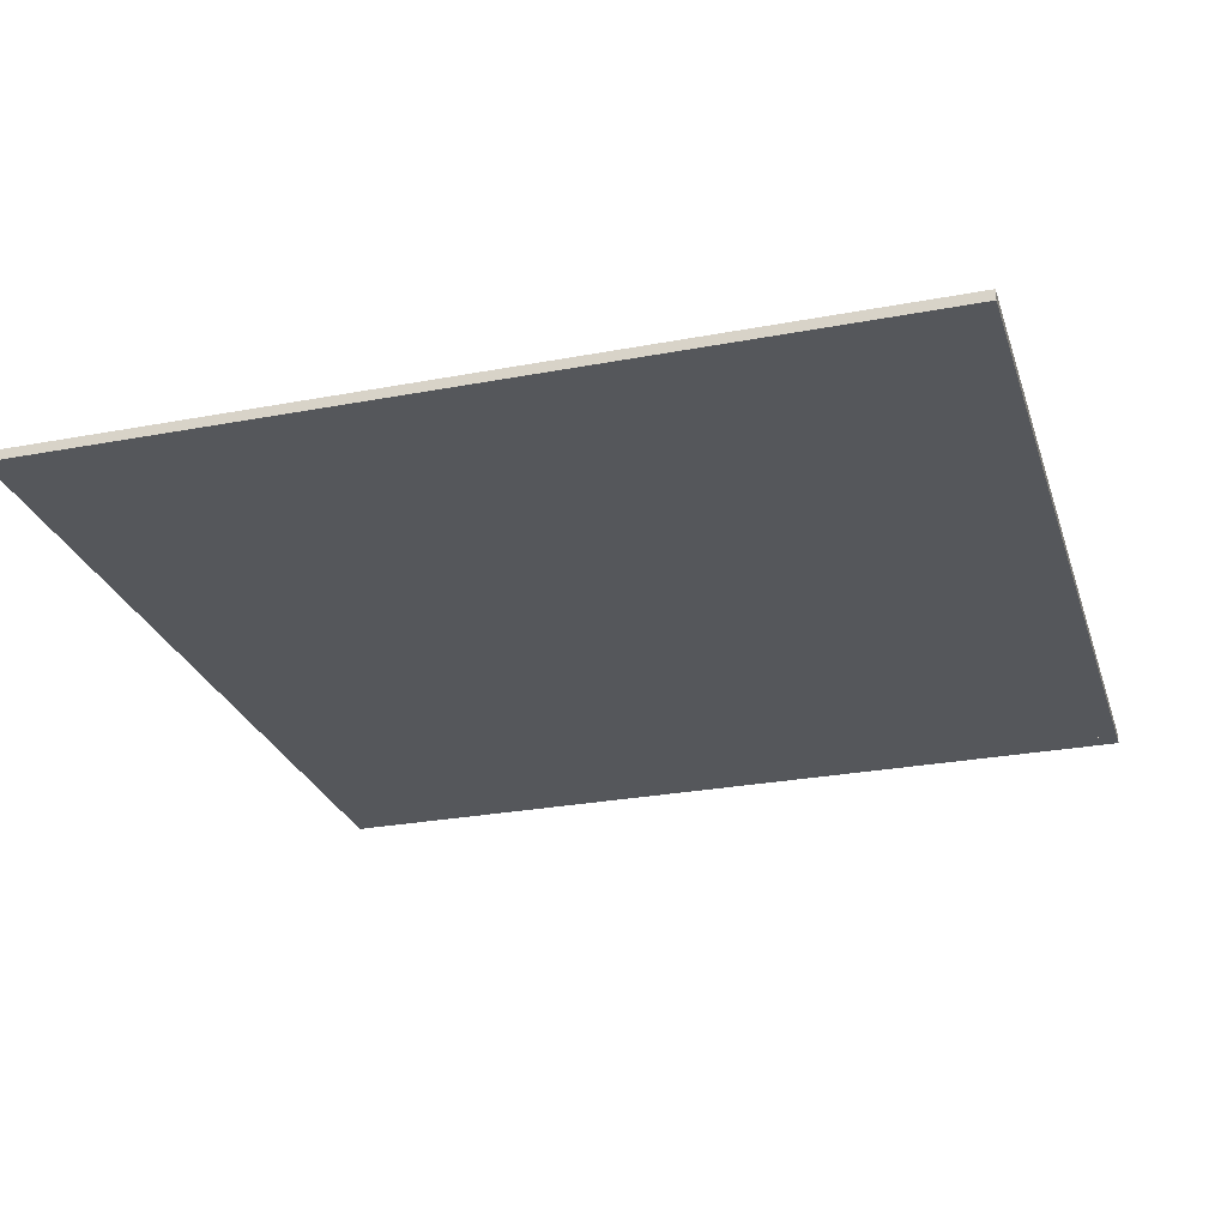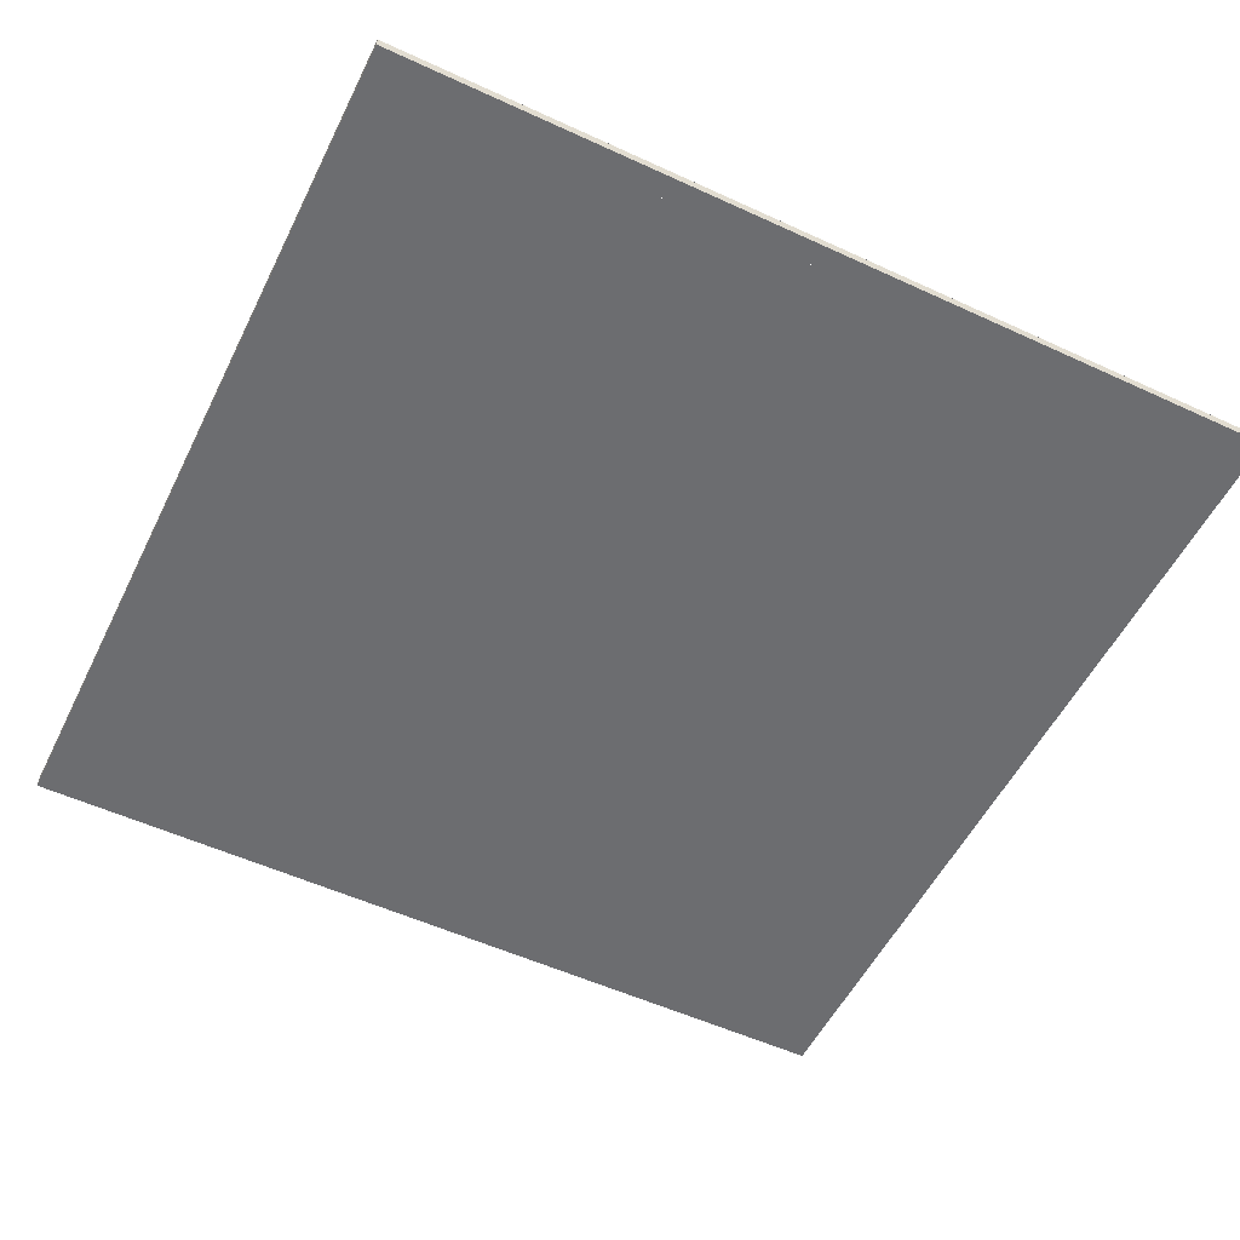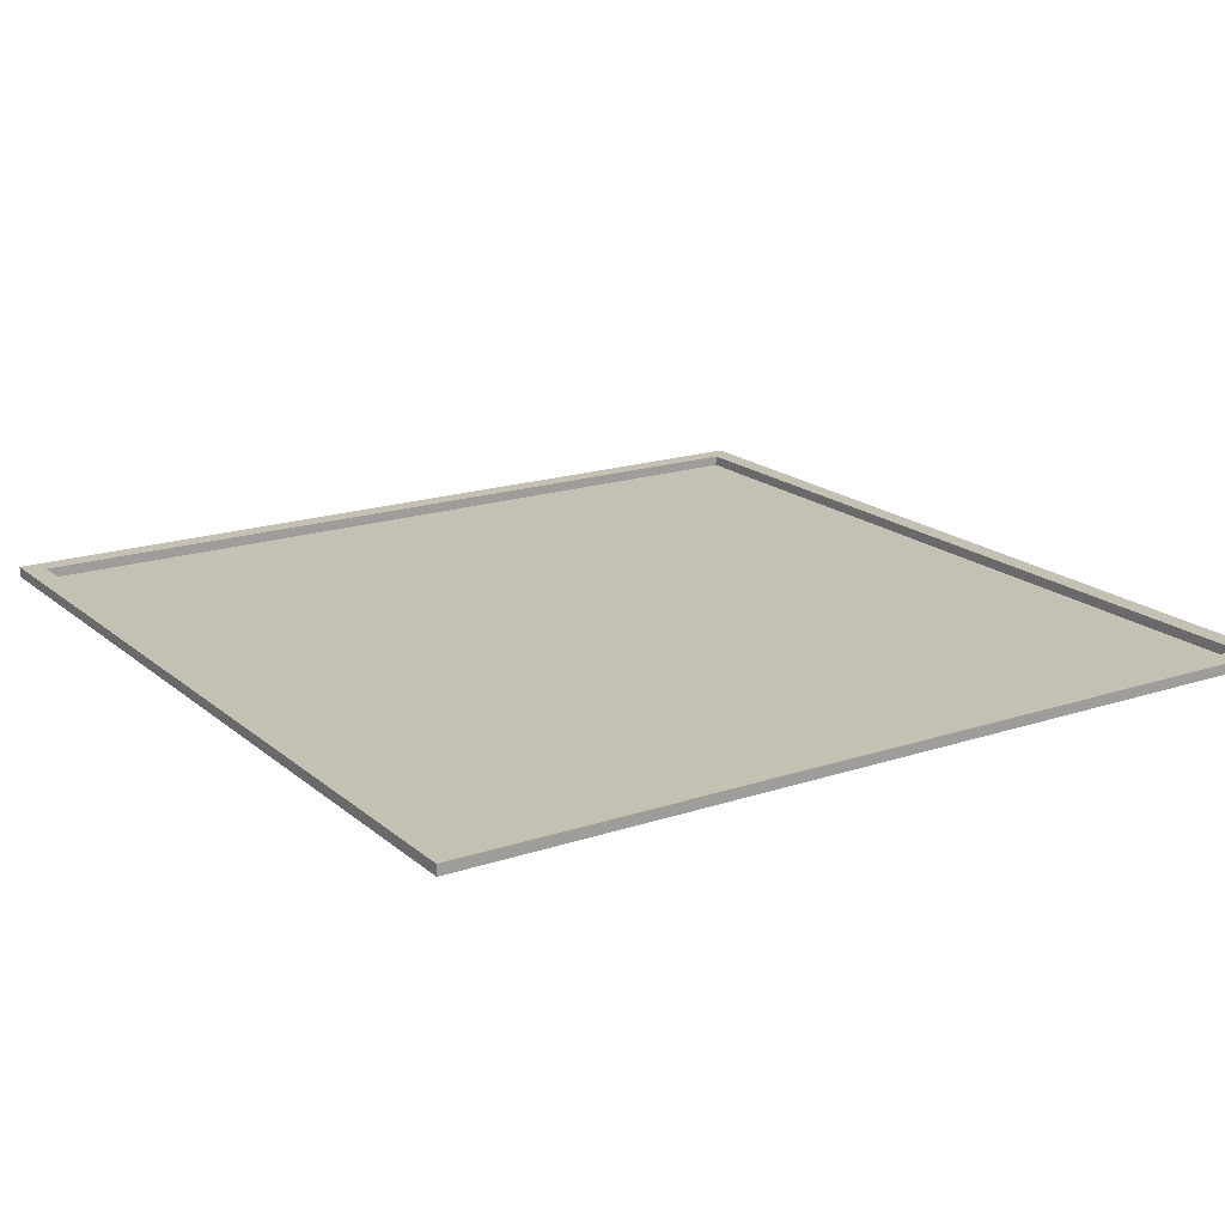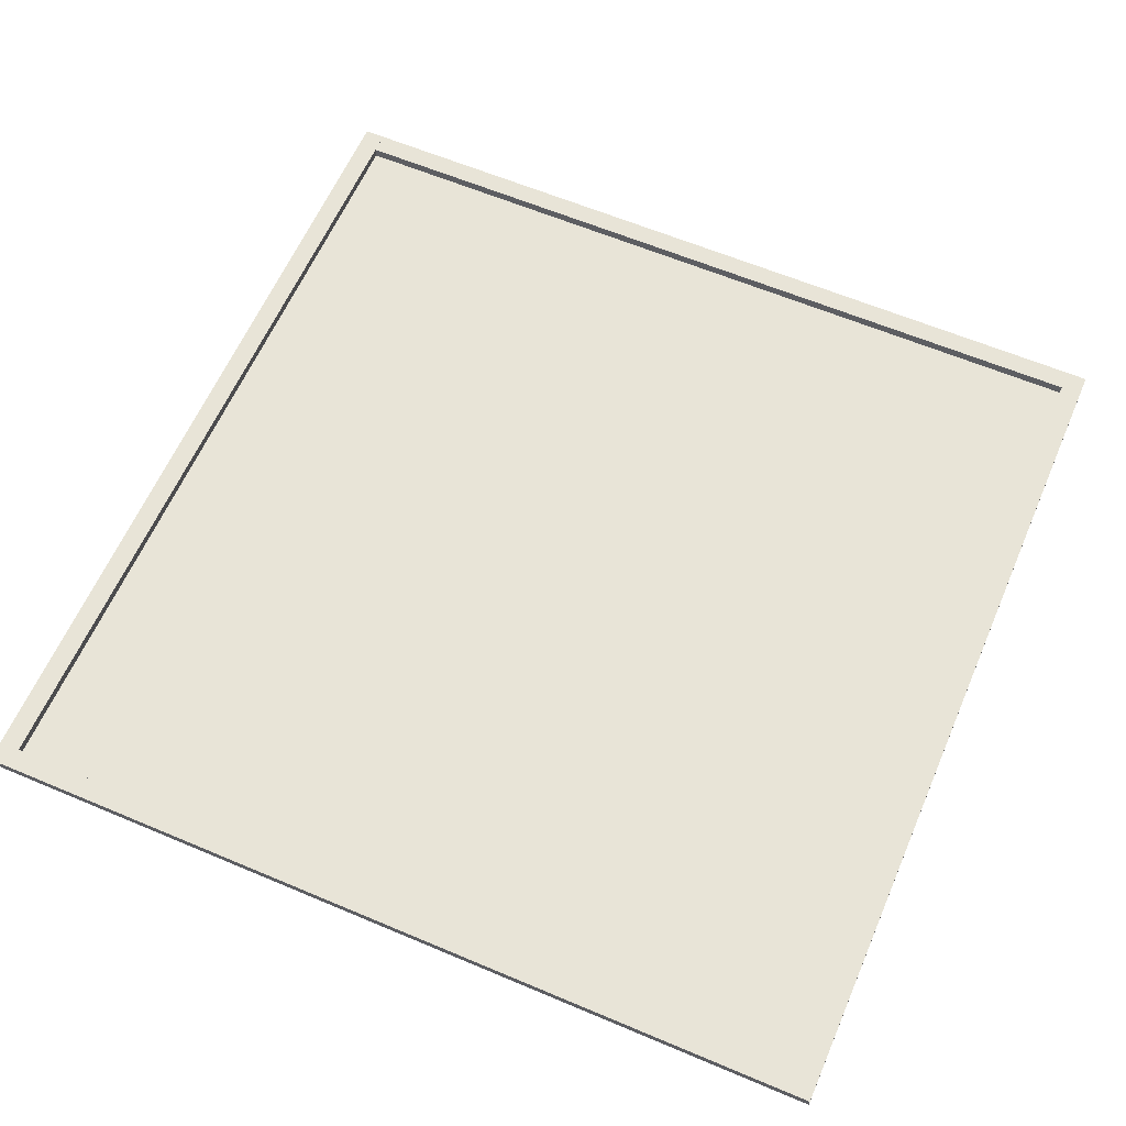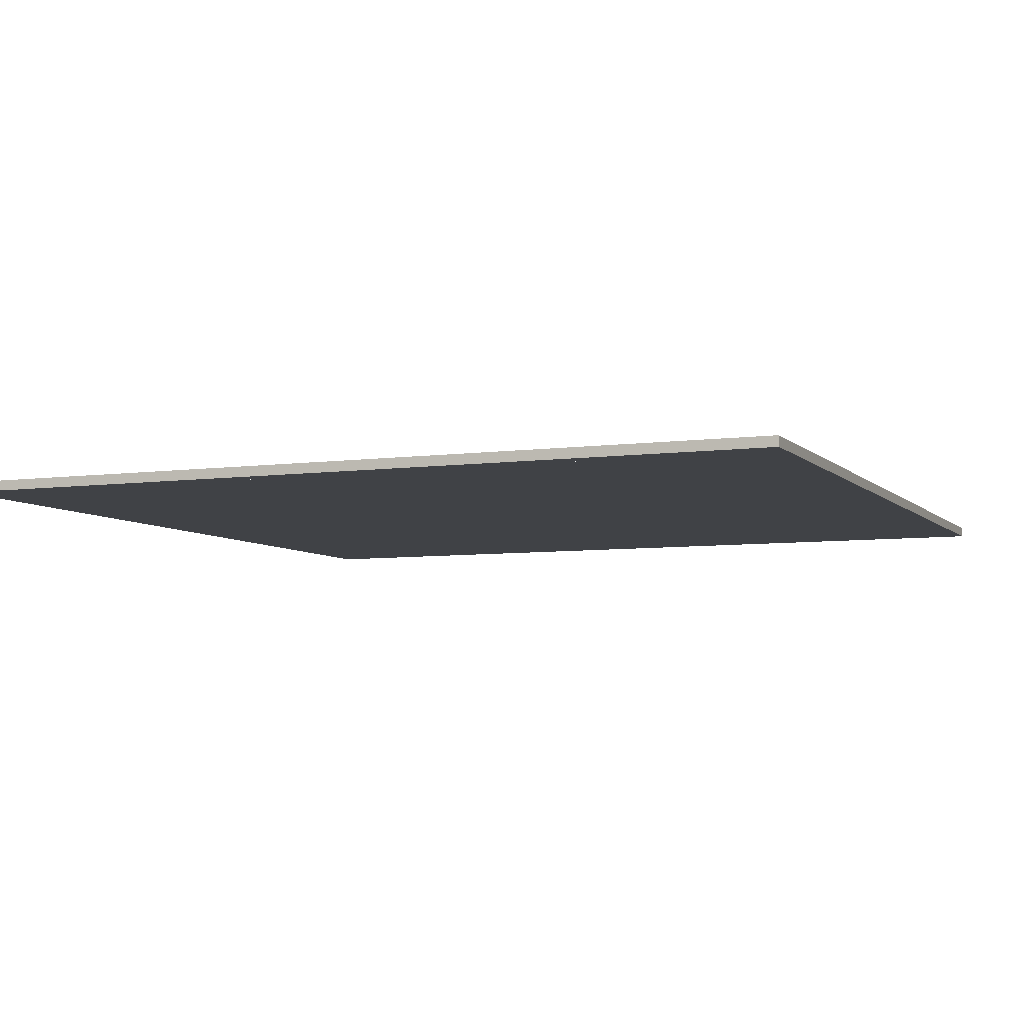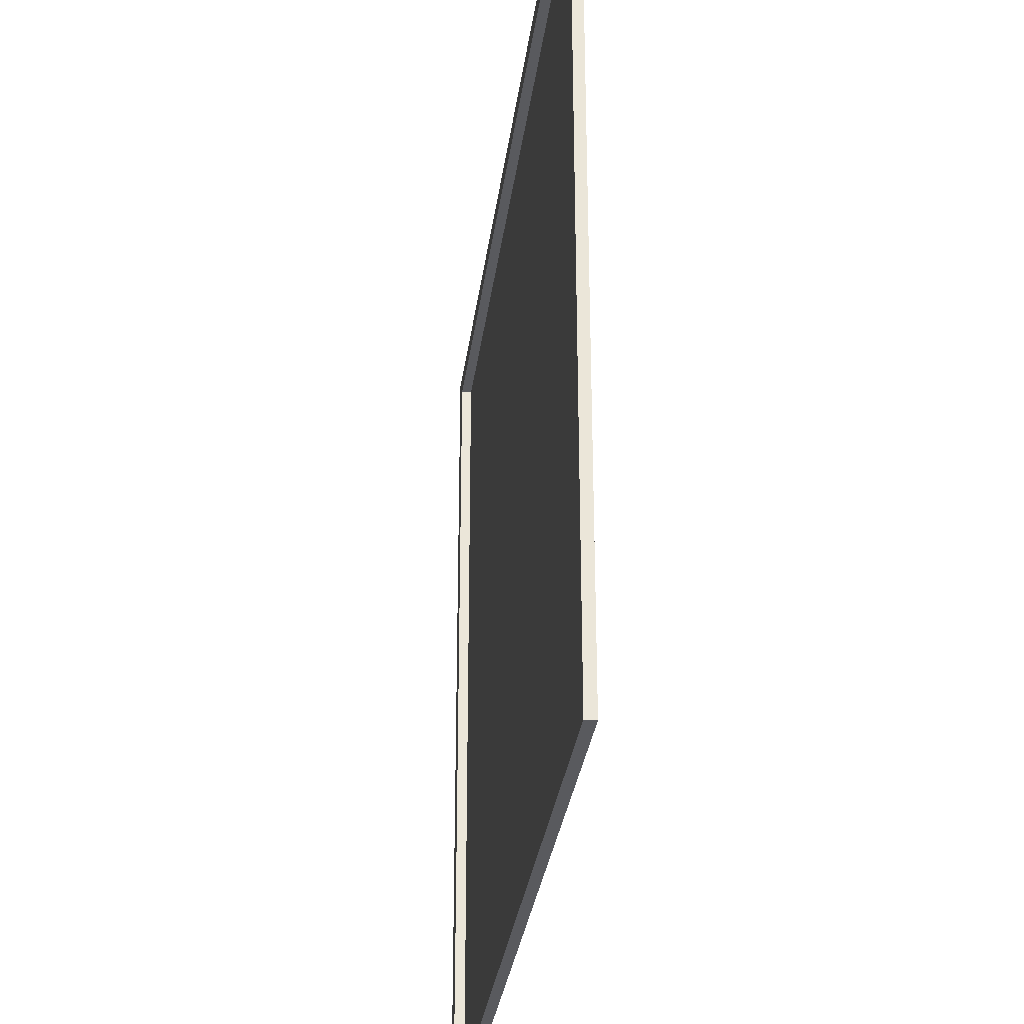
<metadata>
{"format":"obj","ext":"obj","renderer":"f3d","projection":"perspective","resolution":1024,"background":"white","views":[{"elev":-26.9,"azim":-73.6,"up":"+Y"},{"elev":-54.0,"azim":63.9,"up":"+Y"},{"elev":18.3,"azim":57.2,"up":"+Y"},{"elev":61.4,"azim":23.3,"up":"+Y"},{"elev":-6.3,"azim":-157.3,"up":"+Y"},{"elev":-31.3,"azim":-97.3,"up":"+Z"}]}
</metadata>
<code>
o Cube
v -1 0 0.9444
v -1 0.02381 0.9444
v -1 0 -1
v -1 0.02381 -1
v -0.9524 0 0.9444
v -0.9524 0.02381 0.9444
v -0.9524 0 -1
v -0.9524 0.02381 -1
f 1 2 4 3
f 3 4 8 7
f 7 8 6 5
f 5 6 2 1
f 3 7 5 1
f 8 4 2 6
o Tabu_Plane.064
v -0.9524 0 0.9524
v 0.9524 0 0.9524
v -0.9524 0 -0.9524
v 0.9524 0 -0.9524
v -0.9524 0 -0.7143
v -0.9524 0 -0.4762
v -0.9524 0 -0.2381
v -0.9524 0 0
v -0.9524 0 0.2381
v -0.9524 0 0.4762
v -0.9524 0 0.7143
v 0.9524 0 0.7143
v 0.9524 0 0.4762
v 0.9524 0 0.2381
v 0.9524 0 0
v 0.9524 0 -0.2381
v 0.9524 0 -0.4762
v 0.9524 0 -0.7143
v -0.7143 0 0.9524
v -0.4762 0 0.9524
v -0.2381 0 0.9524
v 0 0 0.9524
v 0.2381 0 0.9524
v 0.4762 0 0.9524
v 0.7143 0 0.9524
v 0.7143 0 -0.9524
v 0.4762 0 -0.9524
v 0.2381 0 -0.9524
v 0 0 -0.9524
v -0.2381 0 -0.9524
v -0.4762 0 -0.9524
v -0.7143 0 -0.9524
v 0.7143 0 0.7143
v 0.4762 0 0.7143
v 0.2381 0 0.7143
v 0 0 0.7143
v -0.2381 0 0.7143
v -0.4762 0 0.7143
v -0.7143 0 0.7143
v 0.7143 0 0.4762
v 0.4762 0 0.4762
v 0.2381 0 0.4762
v 0 0 0.4762
v -0.2381 0 0.4762
v -0.4762 0 0.4762
v -0.7143 0 0.4762
v 0.7143 0 0.2381
v 0.4762 0 0.2381
v 0.2381 0 0.2381
v 0 0 0.2381
v -0.2381 0 0.2381
v -0.4762 0 0.2381
v -0.7143 0 0.2381
v 0.7143 0 0
v 0.4762 0 0
v 0.2381 0 0
v 0 0 0
v -0.2381 0 0
v -0.4762 0 0
v -0.7143 0 0
v 0.7143 0 -0.2381
v 0.4762 0 -0.2381
v 0.2381 0 -0.2381
v 0 0 -0.2381
v -0.2381 0 -0.2381
v -0.4762 0 -0.2381
v -0.7143 0 -0.2381
v 0.7143 0 -0.4762
v 0.4762 0 -0.4762
v 0.2381 0 -0.4762
v 0 0 -0.4762
v -0.2381 0 -0.4762
v -0.4762 0 -0.4762
v -0.7143 0 -0.4762
v 0.7143 0 -0.7143
v 0.4762 0 -0.7143
v 0.2381 0 -0.7143
v 0 0 -0.7143
v -0.2381 0 -0.7143
v -0.4762 0 -0.7143
v -0.7143 0 -0.7143
v 0 0 0
v 0 0 0
v 0 0 0
v 0 0 0
v 0 0 0
v 0 0 0
v 0 0 0
v 0 0 0
f 83 26 12 34
f 41 20 21 48
f 55 22 23 62
f 69 24 25 76
f 14 82 89 13
f 81 80 87 88
f 79 78 85 86
f 77 76 83 84
f 75 74 81 82
f 73 72 79 80
f 71 70 77 78
f 16 68 75 15
f 67 66 73 74
f 65 64 71 72
f 63 62 69 70
f 61 60 67 68
f 59 58 65 66
f 57 56 63 64
f 18 54 61 17
f 53 52 59 60
f 51 50 57 58
f 49 48 55 56
f 47 46 53 54
f 45 44 51 52
f 43 42 49 50
f 9 27 47 19
f 28 29 45 46
f 30 31 43 44
f 32 33 41 42
f 89 88 39 40
f 87 86 37 38
f 85 84 35 36
f 90 91 93 92
f 92 93 97 96
f 96 97 95 94
f 94 95 91 90
f 92 96 94 90
f 97 93 91 95
f 33 10 20 41
f 48 21 22 55
f 62 23 24 69
f 76 25 26 83
f 82 81 88 89
f 80 79 86 87
f 78 77 84 85
f 15 75 82 14
f 74 73 80 81
f 72 71 78 79
f 70 69 76 77
f 68 67 74 75
f 66 65 72 73
f 64 63 70 71
f 17 61 68 16
f 60 59 66 67
f 58 57 64 65
f 56 55 62 63
f 54 53 60 61
f 52 51 58 59
f 50 49 56 57
f 19 47 54 18
f 46 45 52 53
f 44 43 50 51
f 42 41 48 49
f 27 28 46 47
f 29 30 44 45
f 31 32 42 43
f 13 89 40 11
f 88 87 38 39
f 86 85 36 37
f 84 83 34 35
o Cube.001
v 0.9524 0 0.992
v 0.9524 0.02381 0.992
v 0.9524 0 -0.9524
v 0.9524 0.02381 -0.9524
v 1 0 0.992
v 1 0.02381 0.992
v 1 0 -0.9524
v 1 0.02381 -0.9524
f 98 99 101 100
f 100 101 105 104
f 104 105 103 102
f 102 103 99 98
f 100 104 102 98
f 105 101 99 103
o Cube.003
v 0.9524 0 0.992
v 0.9524 0.02381 0.992
v -1 0 0.992
v -1 0.02381 0.992
v 0.9524 0 0.9444
v 0.9524 0.02381 0.9444
v -1 0 0.9444
v -1 0.02381 0.9444
f 106 107 109 108
f 108 109 113 112
f 112 113 111 110
f 110 111 107 106
f 108 112 110 106
f 113 109 107 111
o Cube.002
v 1 0 -0.9524
v 1 0.02381 -0.9524
v -0.9524 0 -0.9524
v -0.9524 0.02381 -0.9524
v 1 0 -1
v 1 0.02381 -1
v -0.9524 0 -1
v -0.9524 0.02381 -1
f 114 115 117 116
f 116 117 121 120
f 120 121 119 118
f 118 119 115 114
f 116 120 118 114
f 121 117 115 119

</code>
